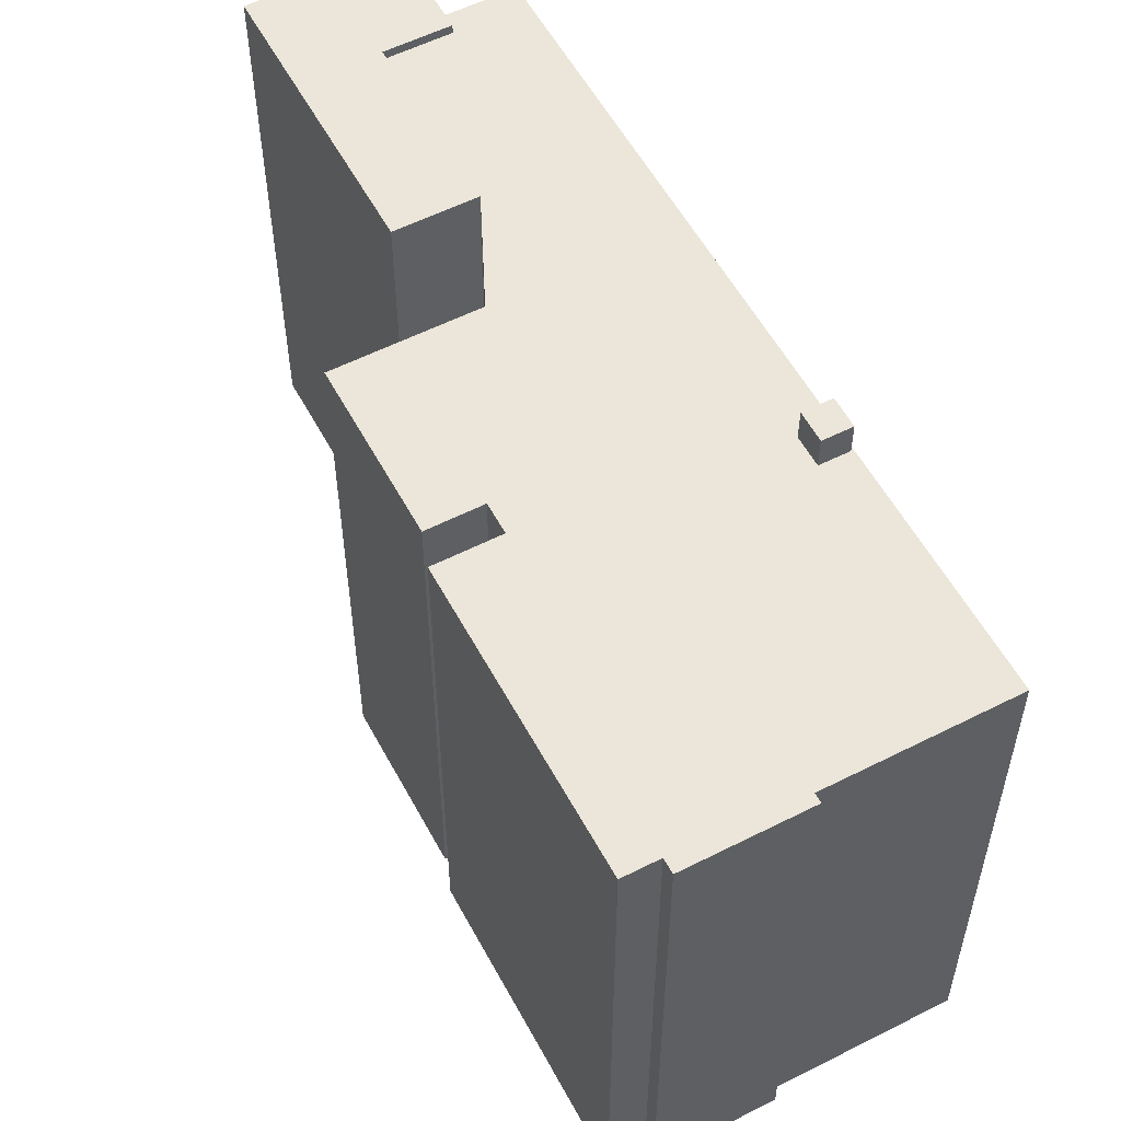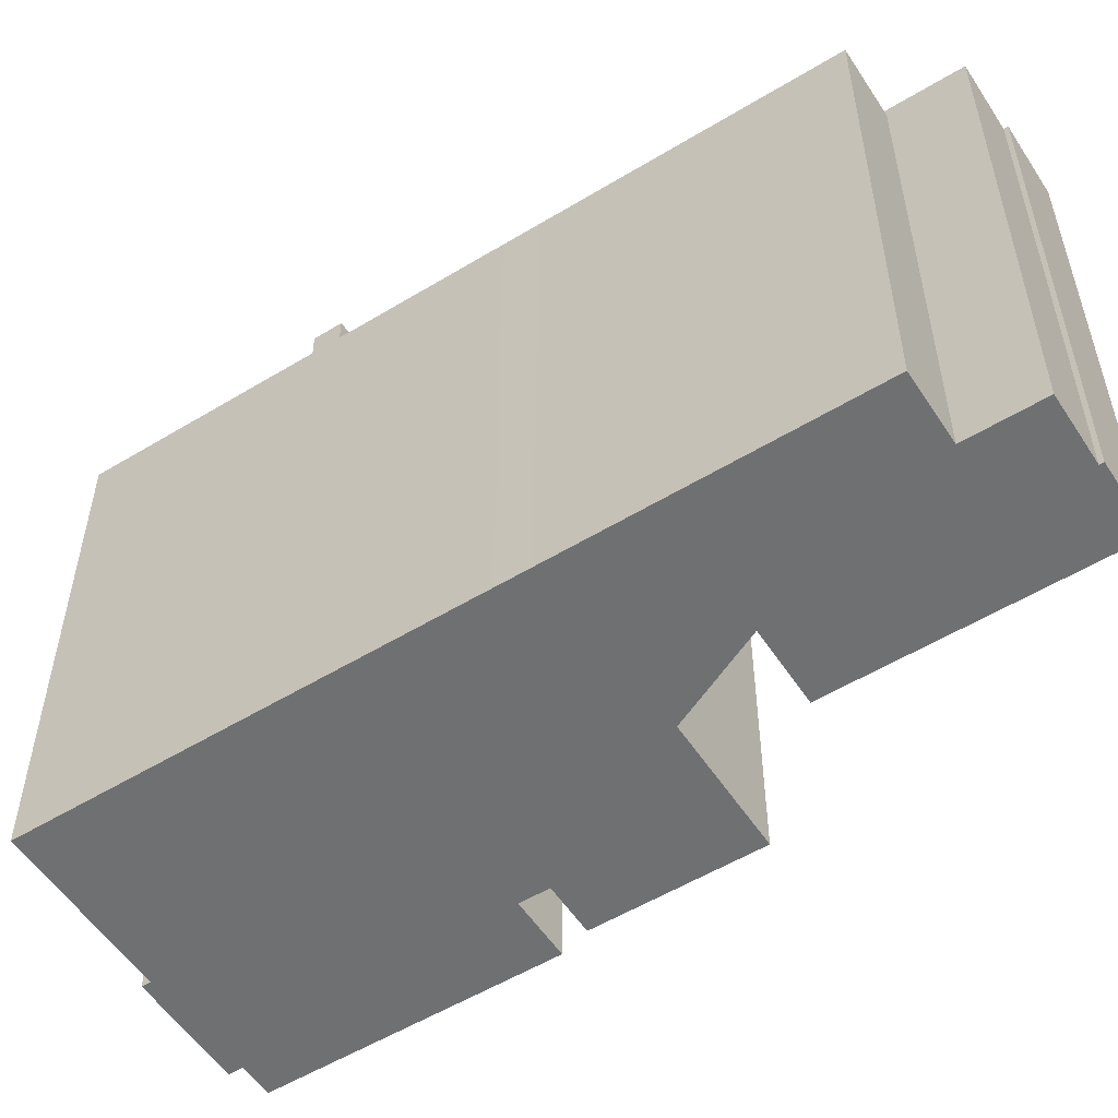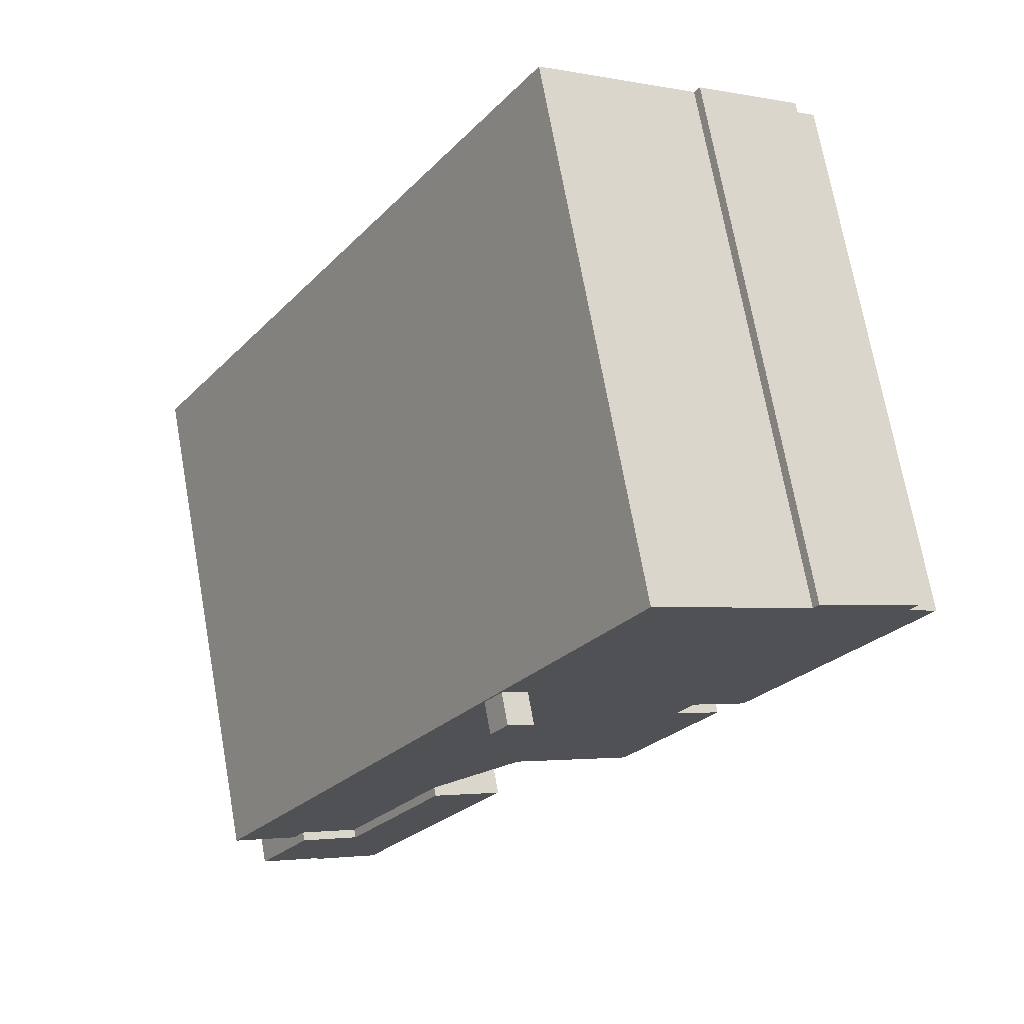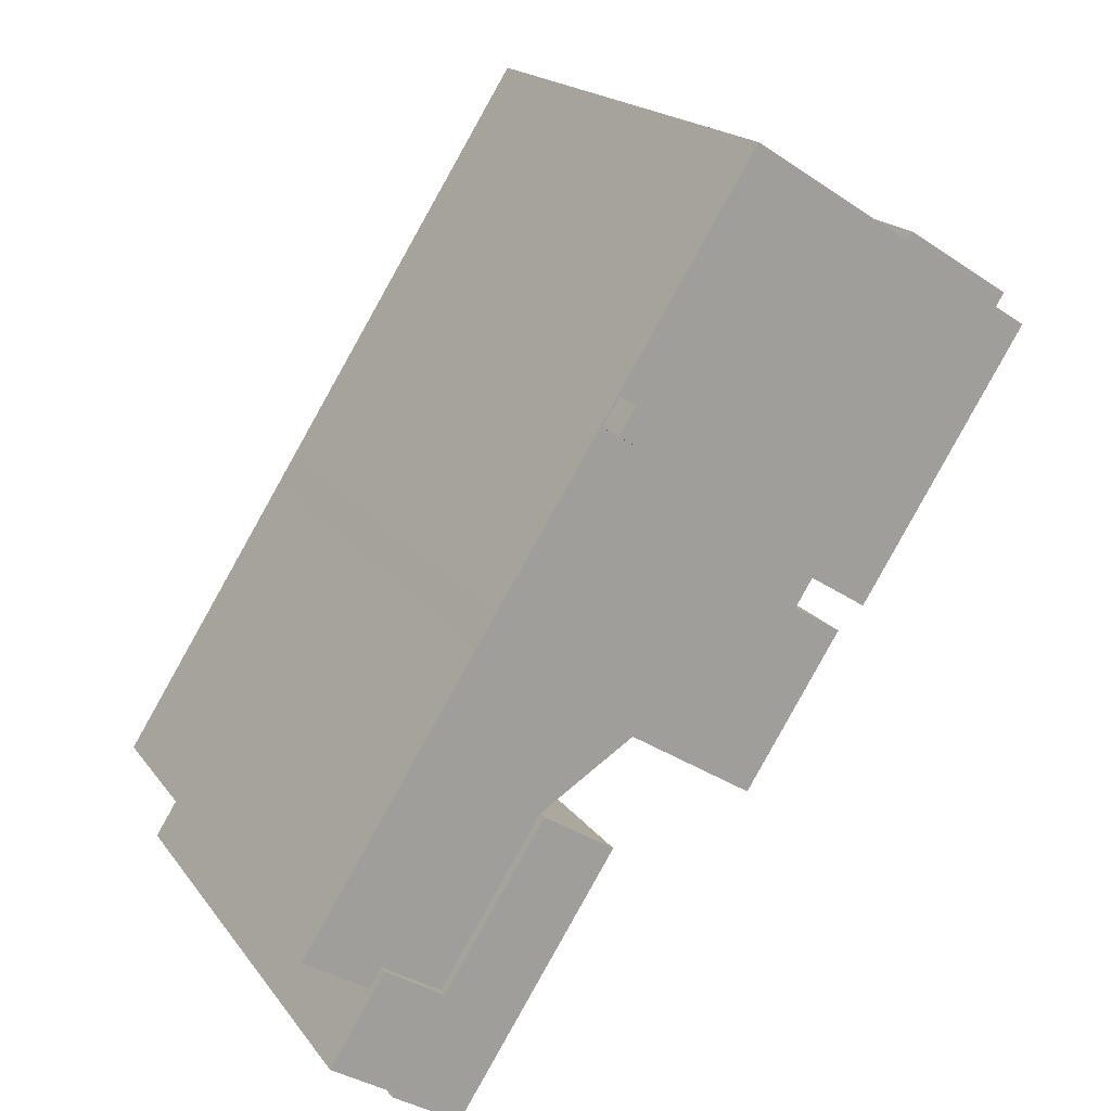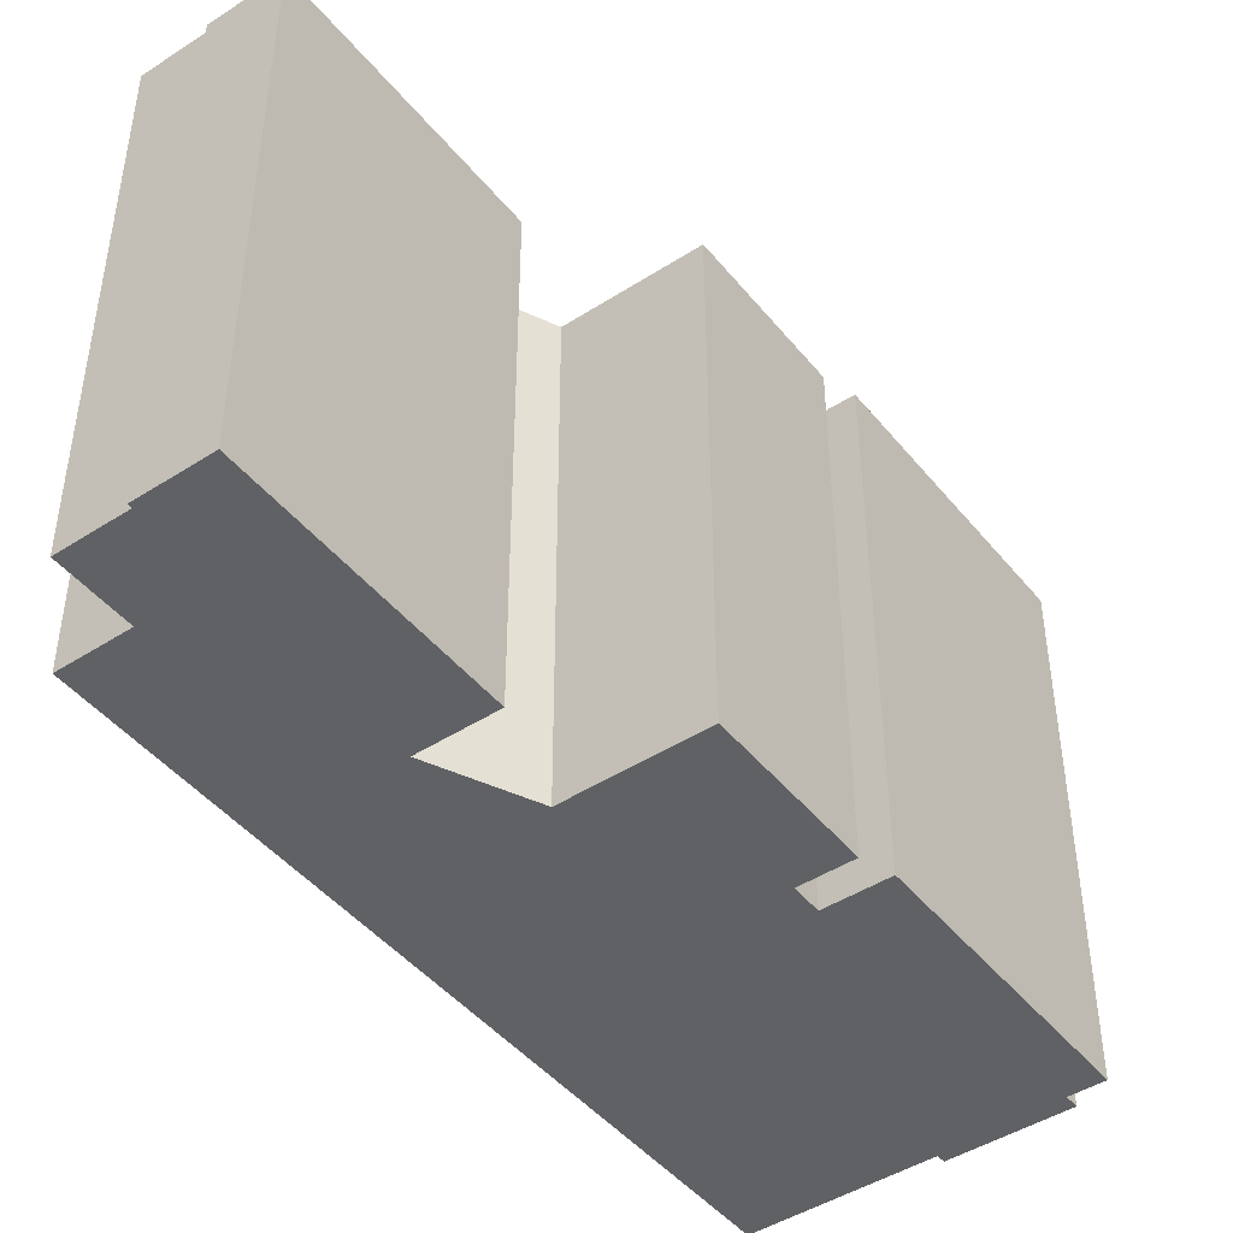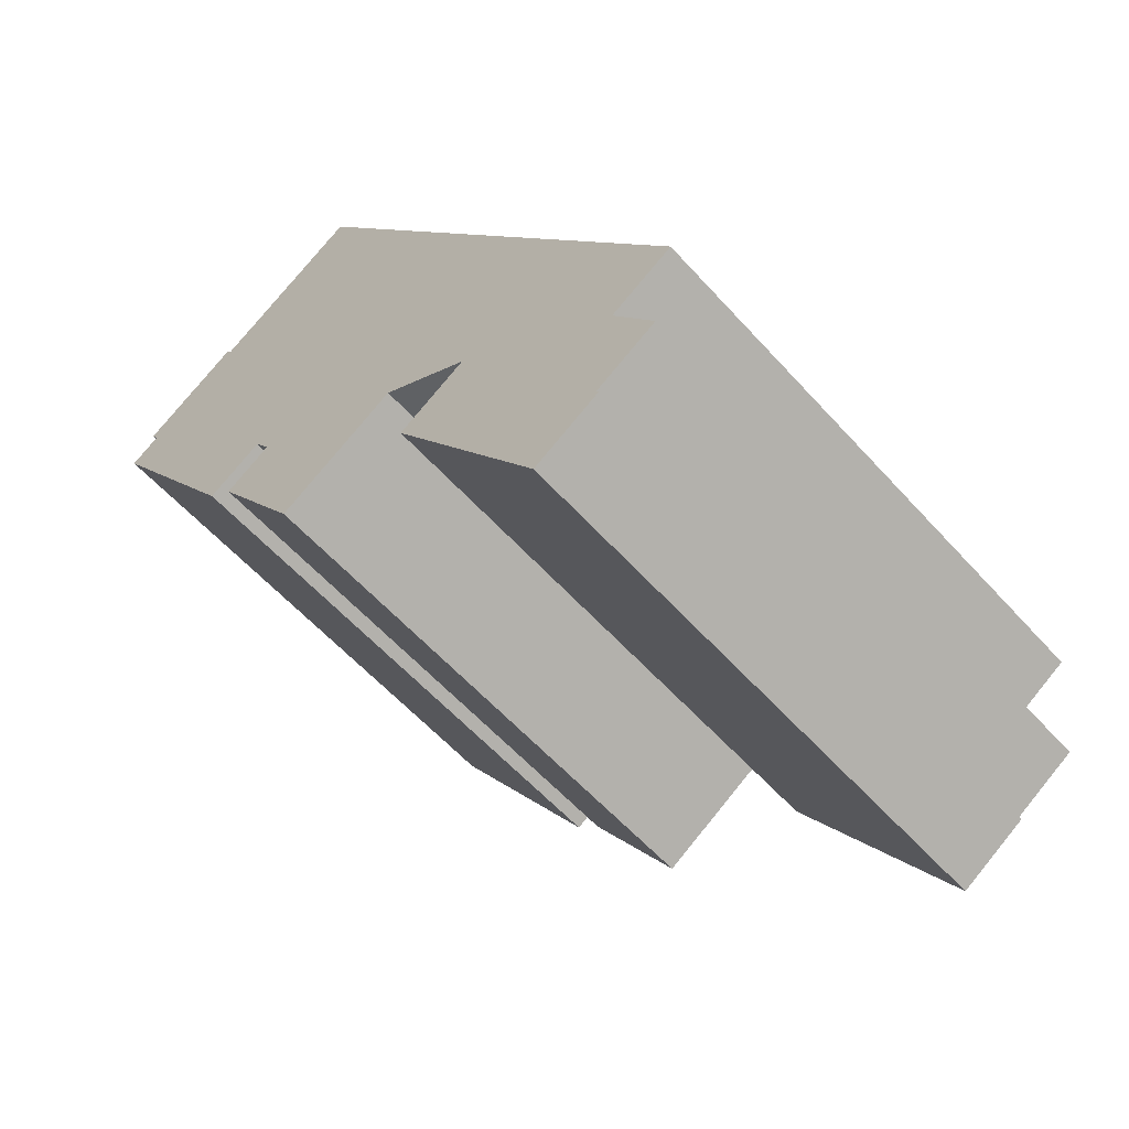
<metadata>
{"format":"obj","ext":"obj","renderer":"f3d","projection":"perspective","resolution":1024,"background":"white","views":[{"elev":56.1,"azim":-60.5,"up":"+Y"},{"elev":-54.8,"azim":90.2,"up":"+Y"},{"elev":71.6,"azim":169.8,"up":"+Z"},{"elev":18.6,"azim":155.0,"up":"+Z"},{"elev":-45.6,"azim":-175.9,"up":"+Y"},{"elev":-58.3,"azim":41.5,"up":"+Z"}]}
</metadata>
<code>
v -7.751 5.966 5.69
v -5.321 5.966 6.985
v -7.572 5.966 5.408
v -5.435 5.966 7.164
v -8.265 5.966 4.968
v -7.572 5.966 5.408
v -4.638 5.966 -0.7304
v -3.376 5.966 0.07257
v -1.833 5.966 9.205
v 1.115 5.966 4.464
v 0.5477 5.966 4.099
v -1.833 5.966 9.205
v 1.491 5.966 3.88
v 1.115 5.966 4.464
v -3.376 5.966 0.07257
v -1.833 5.966 9.205
v 0.5477 5.966 4.099
v 0.9237 5.966 3.515
v 1.491 5.966 3.88
v 3.765 5.966 0.4106
v -1.833 5.966 9.205
v 3.765 5.966 0.4106
v 1.491 5.966 3.88
v -3.376 5.966 0.07257
v 0.5477 5.966 4.099
v 0.9237 5.966 3.515
v -3.376 5.966 0.07257
v 0.9237 5.966 3.515
v 3.765 5.966 0.4106
v 0.7597 5.966 -2.756
v 3.765 5.966 0.4106
v 4.206 5.966 -0.2834
v -5.321 5.966 6.985
v -1.833 5.966 9.205
v -3.376 5.966 0.07257
v 2.846 5.965 -4.073
v 4.206 5.966 -0.2834
v 6.627 5.965 -4.086
v 6.358 5.965 -6.764
v 6.627 5.965 -4.086
v 8.029 5.965 -6.289
v 6.358 5.965 -6.764
v 8.029 5.965 -6.289
v 6.624 5.965 -7.183
v 2.846 5.965 -4.073
v 6.627 5.965 -4.086
v 6.358 5.965 -6.764
v 2.846 5.965 -4.073
v 6.358 5.965 -6.764
v 5.077 5.965 -7.579
v 0.7597 5.966 -2.756
v 4.206 5.966 -0.2834
v 2.846 5.965 -4.073
v -2.997 5.966 -0.5224
v 3.765 5.966 0.4106
v 0.7597 5.966 -2.756
v -3.376 5.966 0.07257
v 3.765 5.966 0.4106
v -2.997 5.966 -0.5224
v -2.997 5.966 -0.5224
v 0.7597 5.966 -2.756
v -1.962 5.966 -4.488
v -4.057 5.966 -1.197
v -2.997 5.966 -0.5224
v -1.962 5.966 -4.488
v -7.572 5.966 5.408
v -5.321 5.966 6.985
v -3.376 5.966 0.07257
v 0.5477 6.69 4.099
v 1.115 6.69 4.464
v 0.9237 6.69 3.515
v 1.491 6.69 3.88
v 1.284 6.17 -5.067
v 5.077 6.171 -7.579
v 4.793 6.17 -10.58
v 4.793 6.17 -10.58
v 6.215 6.171 -9.554
v 6.27 6.171 -9.64
v 4.793 6.17 -10.58
v 5.077 6.171 -7.579
v 6.215 6.171 -9.554
v 1.284 6.17 -5.067
v 2.846 6.17 -4.073
v 5.077 6.171 -7.579
v 5.077 6.171 -7.579
v 6.358 6.171 -6.764
v 6.624 6.171 -7.183
v 6.624 6.171 -7.183
v 7.58 6.171 -8.685
v 6.215 6.171 -9.554
v 5.077 6.171 -7.579
v -8.265 -5.995 4.968
v -4.638 5.966 -0.7304
v -4.638 -5.995 -0.7304
v -8.265 5.966 4.968
v -7.919 -5.995 5.188
v -7.572 -5.995 5.408
v -7.572 5.966 5.408
v -8.265 5.966 4.968
v -8.265 -5.995 4.968
v -7.919 -5.995 5.188
v -8.265 5.966 4.968
v -7.919 -5.995 5.188
v -7.572 5.966 5.408
v -7.572 5.966 5.408
v -7.572 -5.995 5.408
v -7.751 -5.995 5.69
v -7.751 5.966 5.69
v -6.593 -5.995 6.427
v -5.435 -5.995 7.164
v -5.435 5.966 7.164
v -7.751 5.966 5.69
v -7.751 -5.995 5.69
v -6.593 -5.995 6.427
v -7.751 5.966 5.69
v -6.593 -5.995 6.427
v -5.435 5.966 7.164
v -5.435 -5.995 7.164
v -5.321 5.966 6.985
v -5.435 5.966 7.164
v -5.321 -5.995 6.985
v -5.321 -5.995 6.985
v -1.833 5.966 9.205
v -5.321 5.966 6.985
v -1.833 -5.995 9.205
v 0.9657 -5.995 4.808
v 3.765 -5.995 0.4106
v 3.765 5.966 0.4106
v -1.833 5.966 9.205
v -1.833 -5.995 9.205
v 0.9657 -5.995 4.808
v -1.833 5.966 9.205
v 0.9657 -5.995 4.808
v 3.765 5.966 0.4106
v 4.206 -5.995 -0.2834
v 4.206 5.966 -0.2834
v 3.765 -5.995 0.4106
v 3.765 5.966 0.4106
v 4.206 -5.995 -0.2834
v 6.627 5.965 -4.086
v 4.206 5.966 -0.2834
v 6.627 -5.995 -4.086
v 7.328 -5.995 -5.188
v 8.029 -5.995 -6.289
v 8.029 5.965 -6.289
v 6.627 5.965 -4.086
v 6.627 -5.995 -4.086
v 7.328 -5.995 -5.188
v 6.627 5.965 -4.086
v 7.328 -5.995 -5.188
v 8.029 5.965 -6.289
v 8.029 -5.995 -6.289
v 6.624 -5.995 -7.183
v 8.029 5.965 -6.289
v 6.624 5.965 -7.183
v 0.7597 5.966 -2.756
v 1.803 -5.995 -3.415
v 0.7597 -5.995 -2.756
v 1.803 -5.995 -3.415
v 2.846 5.965 -4.073
v 2.846 -5.995 -4.073
v 0.7597 5.966 -2.756
v 2.846 5.965 -4.073
v 1.803 -5.995 -3.415
v -1.962 5.966 -4.488
v -0.6013 -5.995 -3.622
v -1.962 -5.995 -4.488
v -0.6013 -5.995 -3.622
v 0.7597 5.966 -2.756
v 0.7597 -5.995 -2.756
v -1.962 5.966 -4.488
v 0.7597 5.966 -2.756
v -0.6013 -5.995 -3.622
v -4.057 -5.995 -1.197
v -1.962 5.966 -4.488
v -1.962 -5.995 -4.488
v -4.057 5.966 -1.197
v -4.057 -5.995 -1.197
v -2.997 5.966 -0.5224
v -4.057 5.966 -1.197
v -2.997 -5.995 -0.5224
v -2.997 5.966 -0.5224
v -2.997 -5.995 -0.5224
v -3.376 -5.995 0.07257
v -3.376 5.966 0.07257
v -3.376 -5.995 0.07257
v -4.638 -5.995 -0.7304
v -3.376 5.966 0.07257
v -4.638 5.966 -0.7304
v 0.5477 6.69 4.099
v 0.5477 5.966 4.099
v 1.115 6.69 4.464
v 1.115 5.966 4.464
v 1.115 6.69 4.464
v 1.115 5.966 4.464
v 1.491 6.69 3.88
v 1.491 5.966 3.88
v 0.9237 5.966 3.515
v 0.9237 6.69 3.515
v 1.491 6.69 3.88
v 1.491 5.966 3.88
v 0.5477 5.966 4.099
v 0.5477 6.69 4.099
v 0.9237 6.69 3.515
v 0.9237 5.966 3.515
v 1.284 6.17 -5.067
v 2.846 5.965 -4.073
v 2.846 6.17 -4.073
v 1.284 -5.995 -5.067
v 2.846 5.965 -4.073
v 1.284 6.17 -5.067
v 2.846 -5.995 -4.073
v 7.102 -5.995 -7.934
v 7.58 -5.995 -8.685
v 7.58 6.171 -8.685
v 6.624 6.171 -7.183
v 7.102 -5.995 -7.934
v 7.58 6.171 -8.685
v 6.624 6.171 -7.183
v 6.624 5.965 -7.183
v 7.102 -5.995 -7.934
v 6.624 5.965 -7.183
v 6.624 -5.995 -7.183
v 7.102 -5.995 -7.934
v 6.358 6.171 -6.764
v 6.358 5.965 -6.764
v 6.624 5.965 -7.183
v 6.624 6.171 -7.183
v 6.215 6.171 -9.554
v 7.58 -5.995 -8.685
v 6.215 -5.995 -9.554
v 7.58 6.171 -8.685
v 6.242 -5.995 -9.597
v 6.27 -5.995 -9.64
v 6.27 6.171 -9.64
v 6.215 6.171 -9.554
v 6.215 -5.995 -9.554
v 6.242 -5.995 -9.597
v 6.215 6.171 -9.554
v 6.242 -5.995 -9.597
v 6.27 6.171 -9.64
v 6.27 -5.995 -9.64
v 4.793 6.17 -10.58
v 6.27 6.171 -9.64
v 4.793 -5.995 -10.58
v 1.284 6.17 -5.067
v 3.038 -5.995 -7.824
v 1.284 -5.995 -5.067
v 3.038 -5.995 -7.824
v 4.793 6.17 -10.58
v 4.793 -5.995 -10.58
v 1.284 6.17 -5.067
v 4.793 6.17 -10.58
v 3.038 -5.995 -7.824
v 2.846 6.17 -4.073
v 2.846 5.965 -4.073
v 5.077 5.965 -7.579
v 5.077 6.171 -7.579
v 5.077 6.171 -7.579
v 5.077 5.965 -7.579
v 6.358 5.965 -6.764
v 6.358 6.171 -6.764
v 6.624 -5.995 -7.183
v 8.029 -5.995 -6.289
v 7.328 -5.995 -5.188
v -6.593 -5.995 6.427
v -3.376 -5.995 0.07257
v -5.321 -5.995 6.985
v -8.265 -5.995 4.968
v -4.638 -5.995 -0.7304
v -7.919 -5.995 5.188
v 1.284 -5.995 -5.067
v 3.038 -5.995 -7.824
v 2.846 -5.995 -4.073
v -5.435 -5.995 7.164
v -4.057 -5.995 -1.197
v -1.962 -5.995 -4.488
v -2.997 -5.995 -0.5224
v -7.751 -5.995 5.69
v -7.572 -5.995 5.408
v -0.6013 -5.995 -3.622
v 0.7597 -5.995 -2.756
v 4.206 -5.995 -0.2834
v 3.765 -5.995 0.4106
v 0.9657 -5.995 4.808
v -1.833 -5.995 9.205
v 1.803 -5.995 -3.415
v 6.627 -5.995 -4.086
v 4.793 -5.995 -10.58
v 6.215 -5.995 -9.554
v 7.102 -5.995 -7.934
v 7.58 -5.995 -8.685
v 6.242 -5.995 -9.597
v 6.27 -5.995 -9.64
g CDNNDG02_0015880
f 1 2 3
f 1 4 2
f 5 6 7
f 7 6 8
f 9 10 11
f 12 13 14
f 15 16 17
f 18 19 20
f 21 22 23
f 24 25 26
f 27 28 29
f 30 31 32
f 33 34 35
f 36 37 38
f 39 40 41
f 42 43 44
f 45 46 47
f 48 49 50
f 51 52 53
f 54 55 56
f 57 58 59
f 60 61 62
f 63 64 65
f 66 67 68
f 69 70 71
f 72 71 70
f 73 74 75
f 76 77 78
f 79 80 81
f 82 83 84
f 85 86 87
f 88 89 90
f 91 88 90
f 92 93 94
f 92 95 93
f 96 97 98
f 99 100 101
f 102 103 104
f 105 106 107
f 108 105 107
f 109 110 111
f 112 113 114
f 115 116 117
f 118 119 120
f 118 121 119
f 122 123 124
f 123 122 125
f 126 127 128
f 129 130 131
f 132 133 134
f 135 136 137
f 137 136 138
f 139 140 141
f 139 142 140
f 143 144 145
f 146 147 148
f 149 150 151
f 152 153 154
f 155 154 153
f 156 157 158
f 159 160 161
f 162 163 164
f 165 166 167
f 168 169 170
f 171 172 173
f 174 175 176
f 174 177 175
f 178 179 180
f 179 178 181
f 182 183 184
f 185 182 184
f 186 187 188
f 189 188 187
f 190 191 192
f 192 191 193
f 194 195 196
f 197 196 195
f 198 199 200
f 200 201 198
f 202 203 204
f 205 202 204
f 206 207 208
f 209 210 211
f 210 209 212
f 213 214 215
f 216 217 218
f 219 220 221
f 222 223 224
f 225 226 227
f 227 228 225
f 229 230 231
f 229 232 230
f 233 234 235
f 236 237 238
f 239 240 241
f 242 243 244
f 243 242 245
f 246 247 248
f 249 250 251
f 252 253 254
f 255 256 257
f 257 258 255
f 259 260 261
f 262 259 261
f 263 264 265
f 266 267 268
f 269 270 271
f 272 273 274
f 266 268 275
f 276 277 278
f 279 280 266
f 271 270 280
f 280 270 267
f 278 277 281
f 278 281 282
f 280 267 266
f 282 283 284
f 268 267 285
f 268 285 286
f 282 287 283
f 267 278 285
f 274 263 288
f 278 284 285
f 287 274 283
f 263 265 288
f 274 288 283
f 274 273 263
f 273 289 290
f 290 291 263
f 290 292 291
f 273 290 263
f 278 282 284
f 289 293 290
f 289 294 293

</code>
